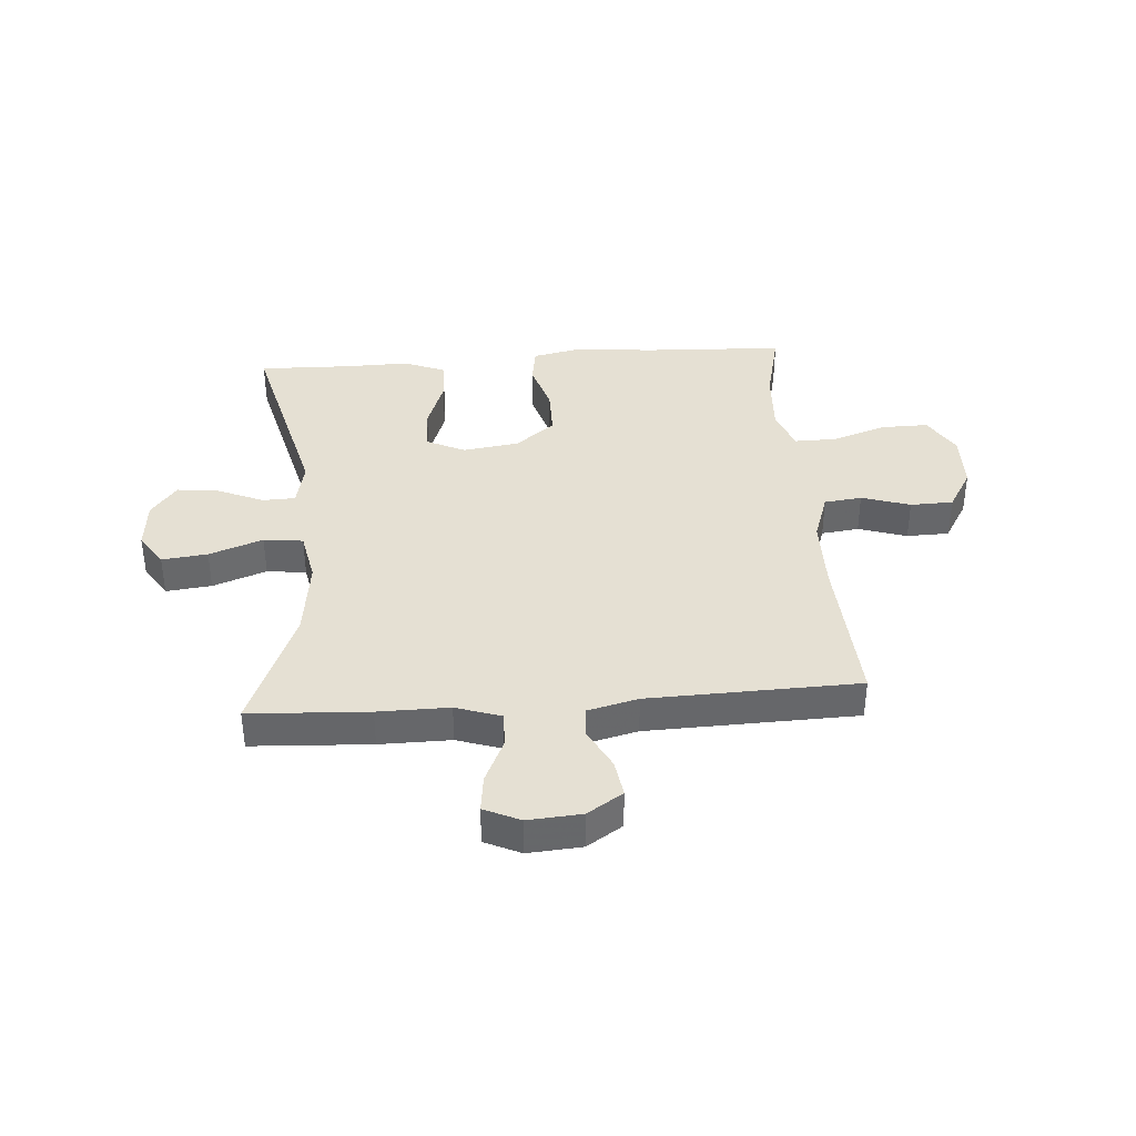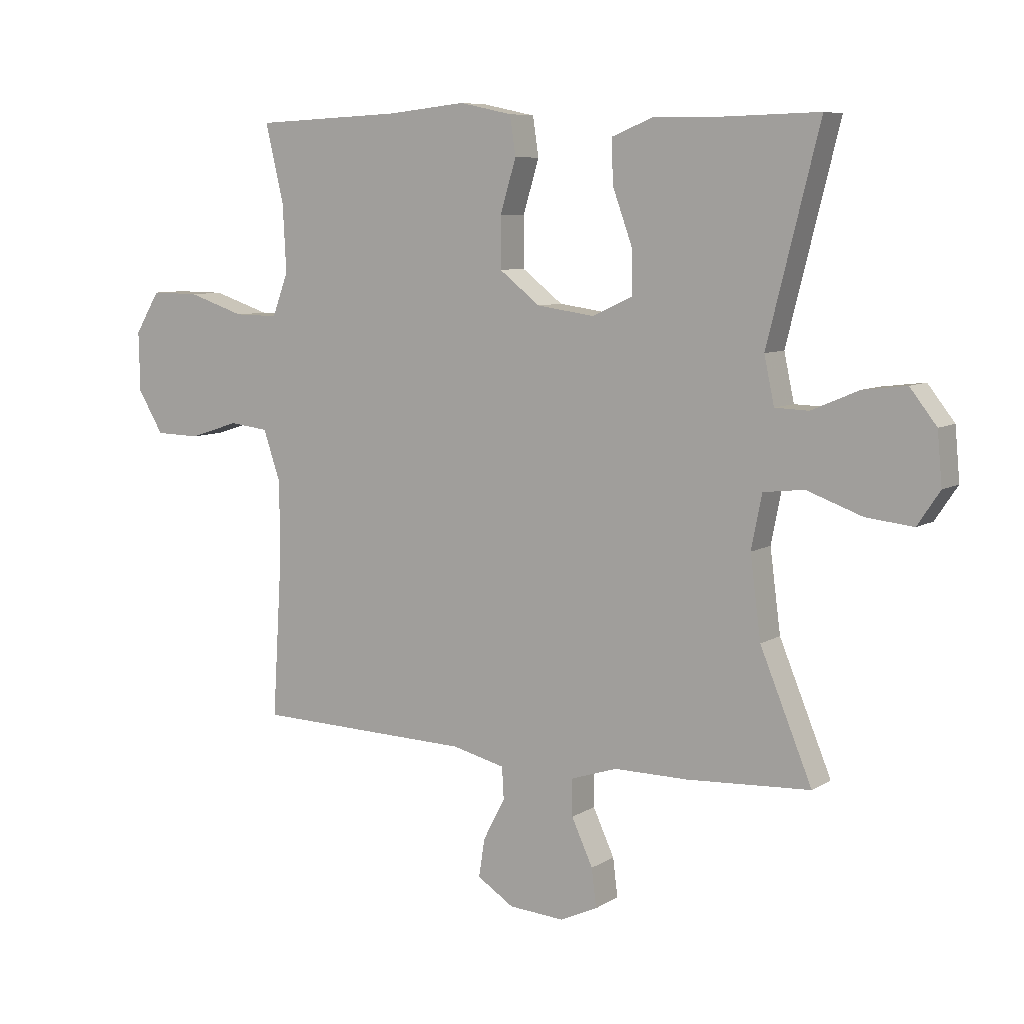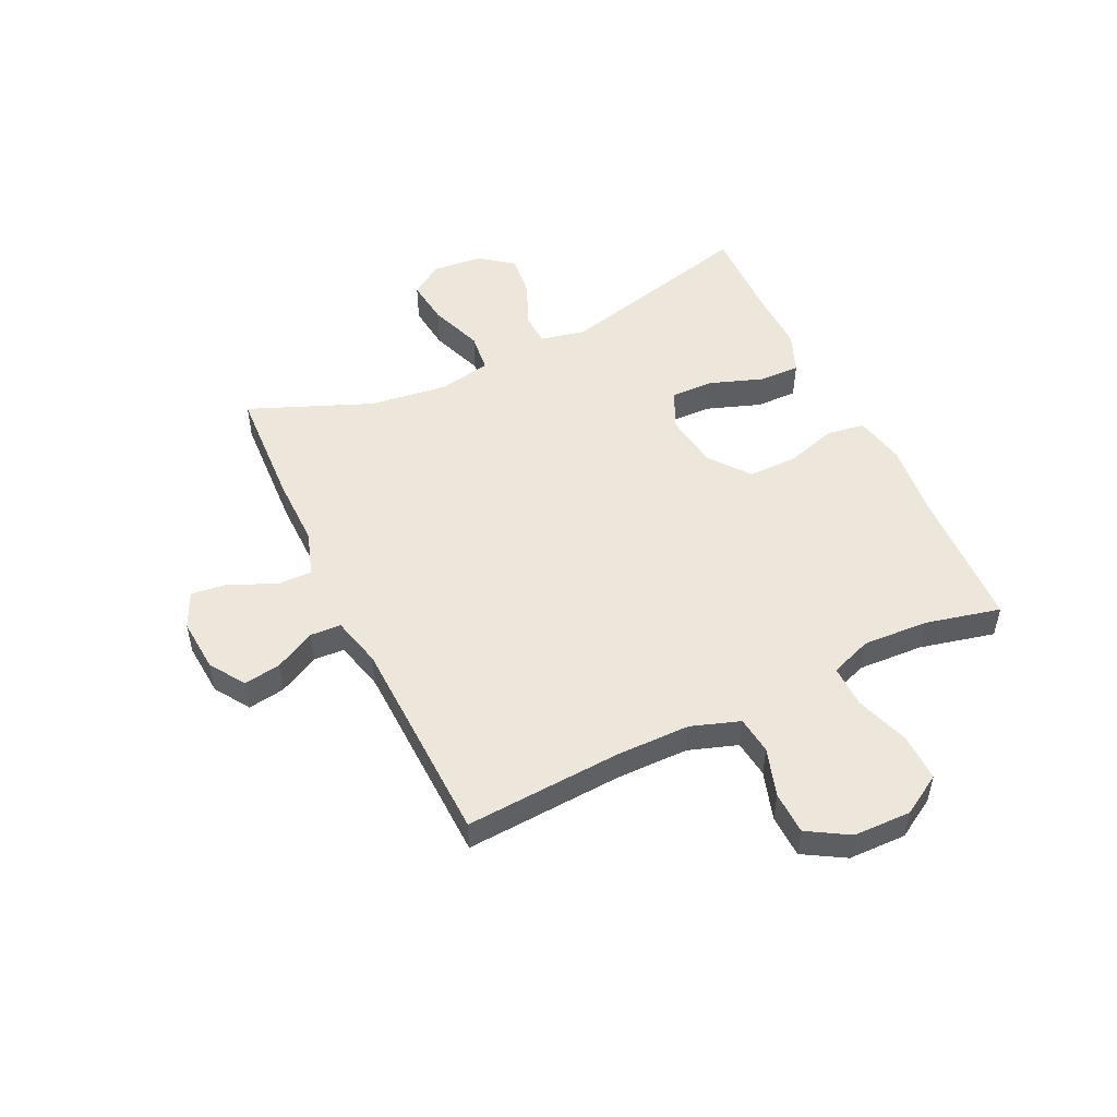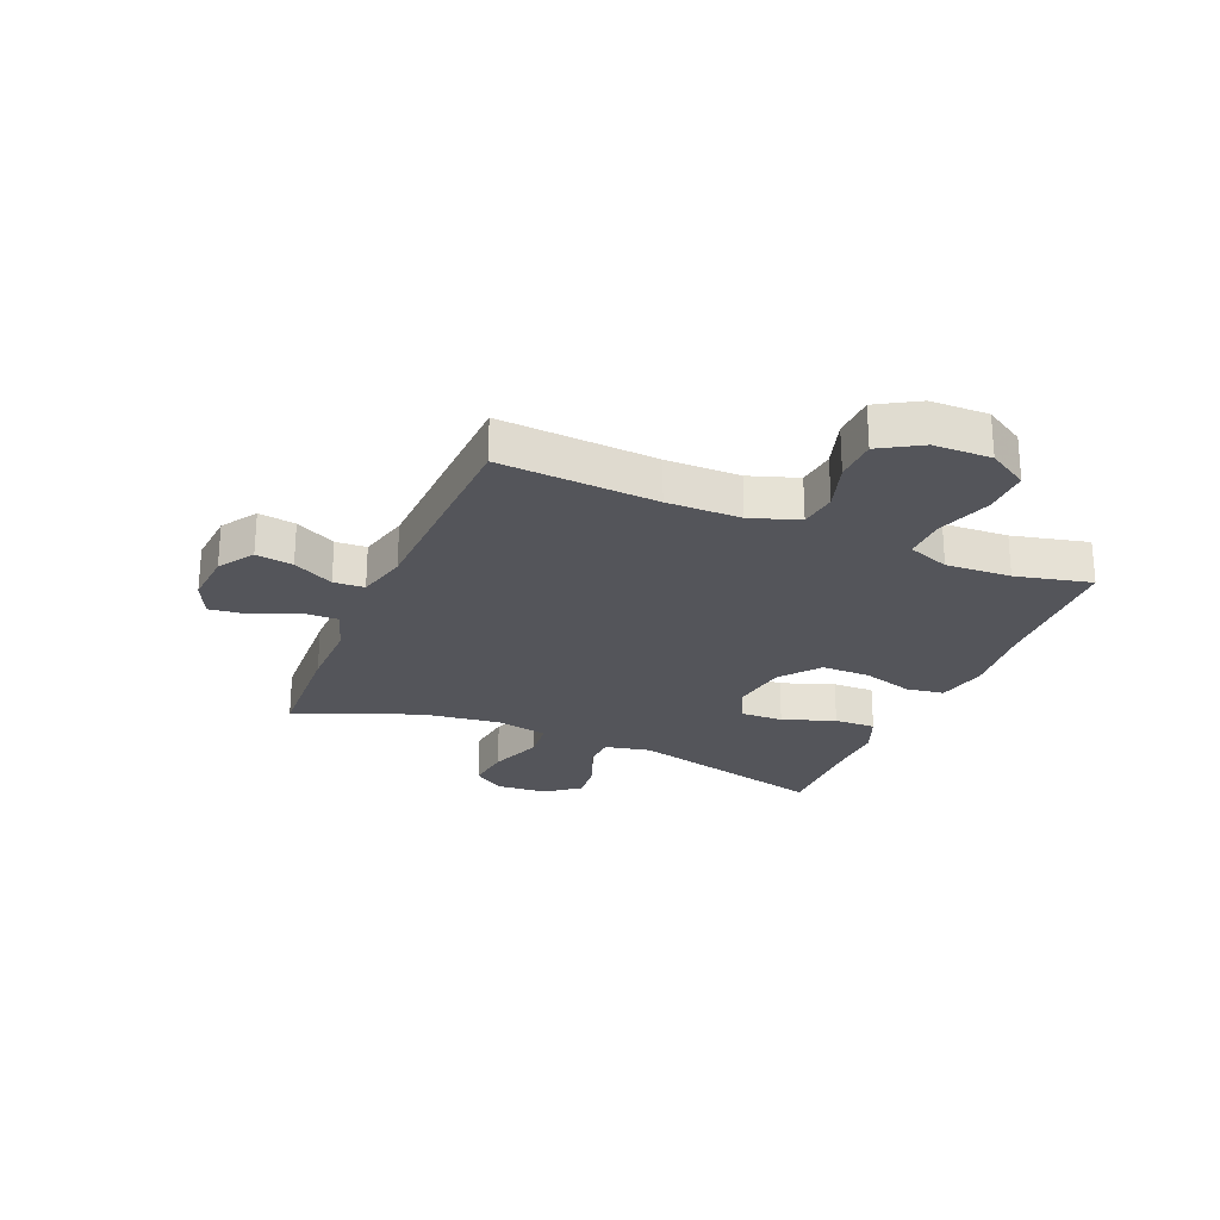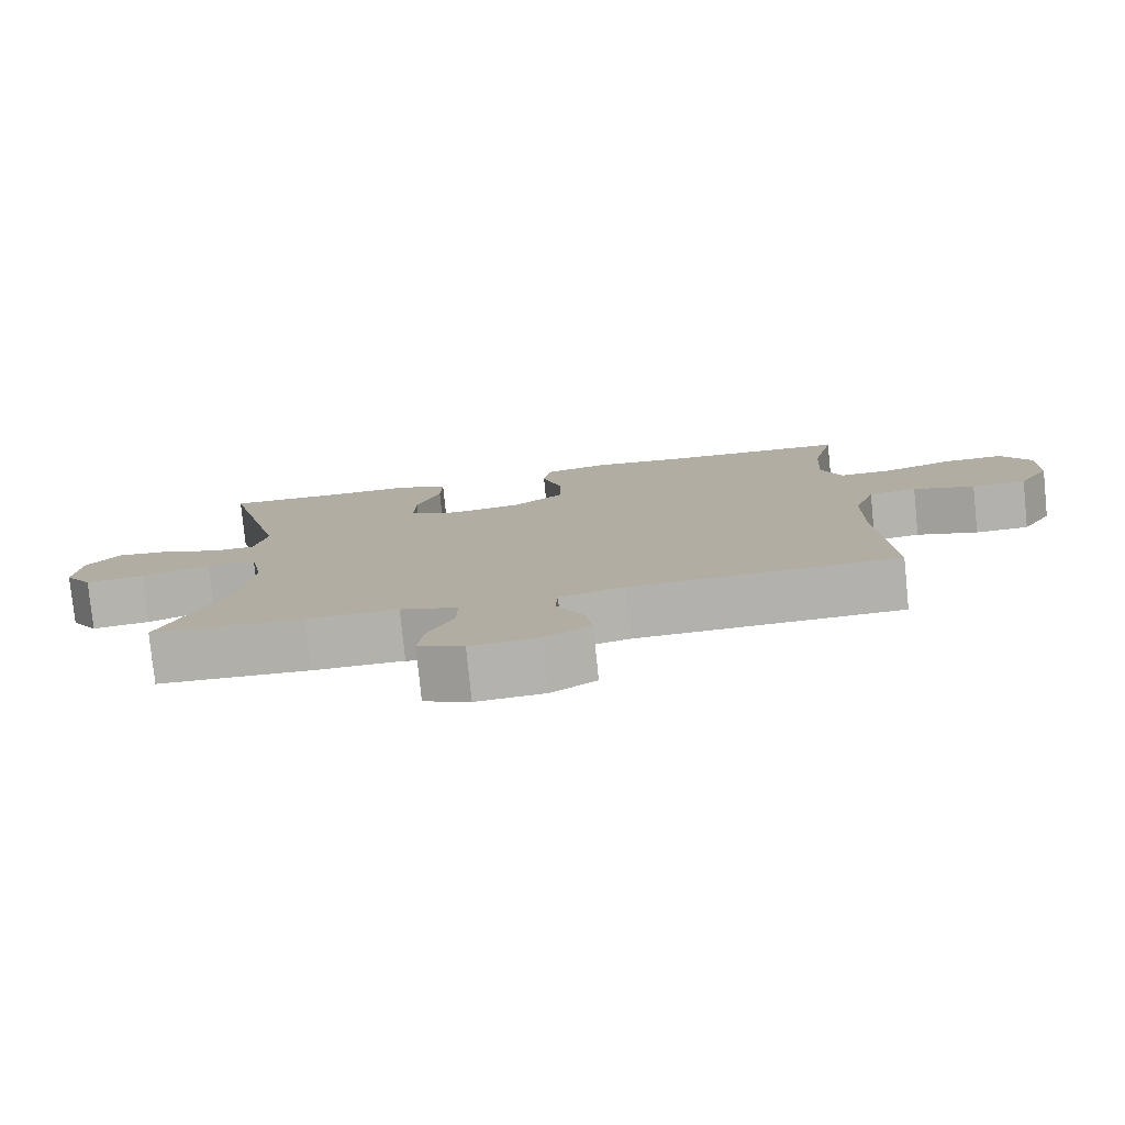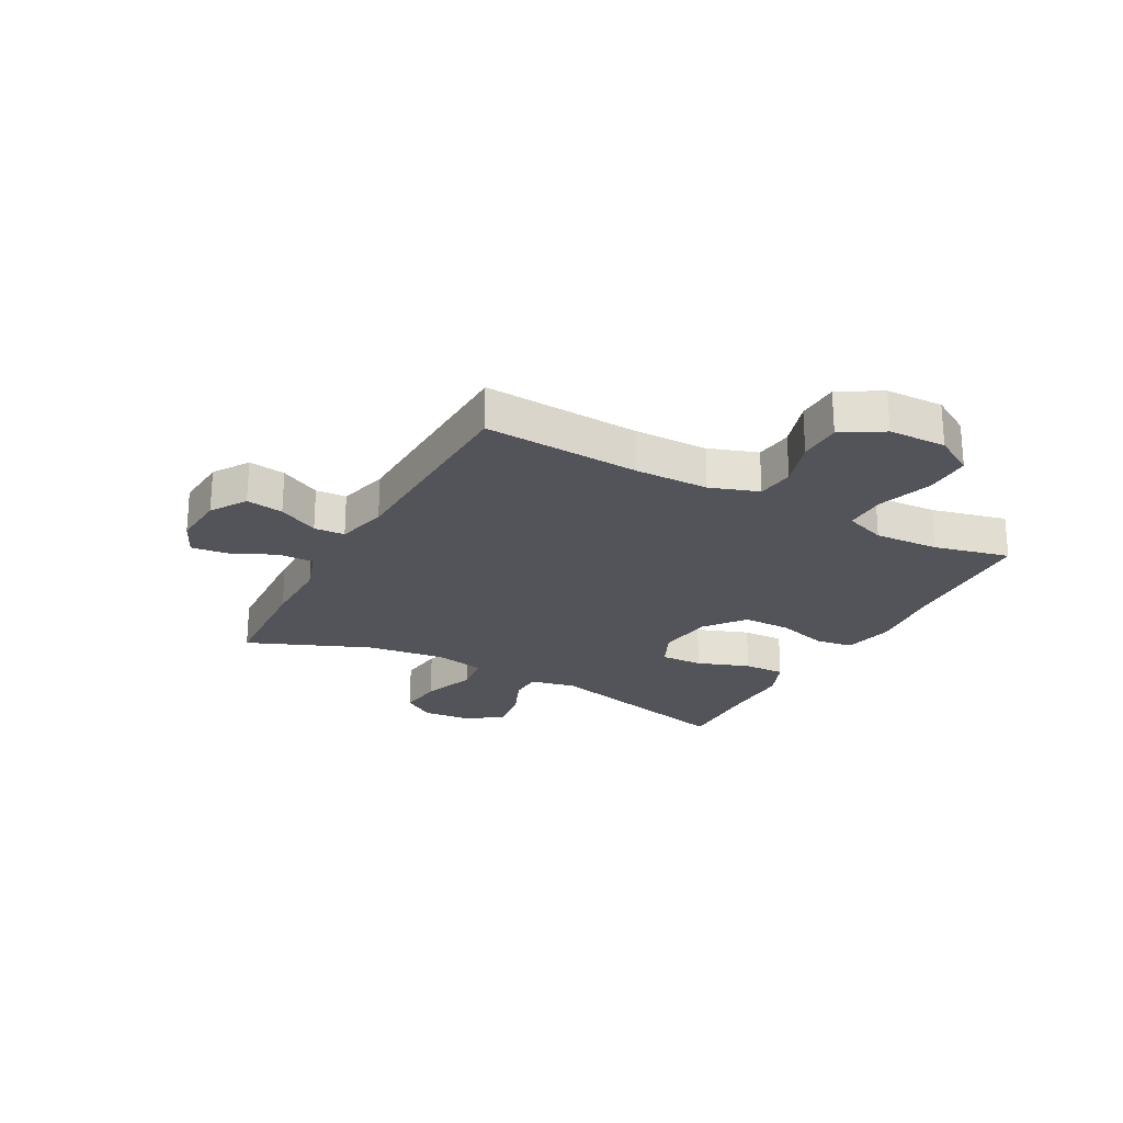
<metadata>
{"format":"obj","ext":"obj","renderer":"f3d","projection":"perspective","resolution":1024,"background":"white","views":[{"elev":38.2,"azim":175.8,"up":"+Y"},{"elev":7.6,"azim":31.3,"up":"+Z"},{"elev":50.9,"azim":-115.6,"up":"+Y"},{"elev":-25.0,"azim":-113.0,"up":"+Y"},{"elev":-78.9,"azim":-174.2,"up":"+Z"},{"elev":-23.7,"azim":-118.4,"up":"+Y"}]}
</metadata>
<code>
v -0.5 0.07 0.5
v -0.25 0.07 0.511
v -0.117 0.07 0.525
v -0.028 0.07 0.506
v -0.018 0.07 0.44
v -0.045 0.07 0.35
v -0.045 0.07 0.265
v 0.024 0.07 0.211
v 0.122 0.07 0.197
v 0.19 0.07 0.229
v 0.188 0.07 0.304
v 0.155 0.07 0.396
v 0.153 0.07 0.469
v 0.225 0.07 0.498
v 0.338 0.07 0.496
v 0.5 0.07 0.5
v 0.412 0.07 0.15
v 0.429 0.07 0.07
v 0.486 0.07 0.068
v 0.566 0.07 0.102
v 0.64 0.07 0.111
v 0.685 0.07 0.053
v 0.693 0.07 -0.035
v 0.655 0.07 -0.092
v 0.575 0.07 -0.083
v 0.481 0.07 -0.049
v 0.412 0.07 -0.057
v 0.394 0.07 -0.148
v 0.412 0.07 -0.286
v 0.5 0.07 -0.5
v 0.291 0.07 -0.511
v 0.166 0.07 -0.51
v 0.087 0.07 -0.536
v 0.088 0.07 -0.598
v 0.124 0.07 -0.676
v 0.132 0.07 -0.741
v 0.069 0.07 -0.77
v -0.025 0.07 -0.763
v -0.087 0.07 -0.723
v -0.077 0.07 -0.658
v -0.04 0.07 -0.587
v -0.043 0.07 -0.533
v -0.132 0.07 -0.511
v -0.5 0.07 -0.5
v -0.483 0.07 -0.225
v -0.484 0.07 -0.096
v -0.513 0.07 -0.011
v -0.579 0.07 -0.003
v -0.664 0.07 -0.03
v -0.739 0.07 -0.028
v -0.782 0.07 0.044
v -0.784 0.07 0.145
v -0.742 0.07 0.215
v -0.66 0.07 0.214
v -0.564 0.07 0.182
v -0.49 0.07 0.181
v -0.463 0.07 0.254
v -0.469 0.07 0.368
v -0.5 0 0.5
v -0.25 0 0.511
v -0.117 0 0.525
v -0.028 0 0.506
v -0.018 0 0.44
v -0.045 0 0.35
v -0.045 0 0.265
v 0.024 0 0.211
v 0.122 0 0.197
v 0.19 0 0.229
v 0.188 0 0.304
v 0.155 0 0.396
v 0.153 0 0.469
v 0.225 0 0.498
v 0.338 0 0.496
v 0.5 0 0.5
v 0.412 0 0.15
v 0.429 0 0.07
v 0.486 0 0.068
v 0.566 0 0.102
v 0.64 0 0.111
v 0.685 0 0.053
v 0.693 0 -0.035
v 0.655 0 -0.092
v 0.575 0 -0.083
v 0.481 0 -0.049
v 0.412 0 -0.057
v 0.394 0 -0.148
v 0.412 0 -0.286
v 0.5 0 -0.5
v 0.291 0 -0.511
v 0.166 0 -0.51
v 0.087 0 -0.536
v 0.088 0 -0.598
v 0.124 0 -0.676
v 0.132 0 -0.741
v 0.069 0 -0.77
v -0.025 0 -0.763
v -0.087 0 -0.723
v -0.077 0 -0.658
v -0.04 0 -0.587
v -0.043 0 -0.533
v -0.132 0 -0.511
v -0.5 0 -0.5
v -0.483 0 -0.225
v -0.484 0 -0.096
v -0.513 0 -0.011
v -0.579 0 -0.003
v -0.664 0 -0.03
v -0.739 0 -0.028
v -0.782 0 0.044
v -0.784 0 0.145
v -0.742 0 0.215
v -0.66 0 0.214
v -0.564 0 0.182
v -0.49 0 0.181
v -0.463 0 0.254
v -0.469 0 0.368
f 53 54 55
f 52 53 55
f 51 52 55
f 50 51 55
f 49 50 55
f 48 49 55
f 47 48 55 56
f 46 47 56 57
f 43 44 45
f 45 46 57
f 43 45 57
f 42 43 57
f 39 40 41
f 38 39 41
f 37 38 41
f 36 37 41
f 35 36 41
f 34 35 41
f 33 34 41 42
f 42 57 58
f 33 42 58
f 32 33 58
f 58 1 2
f 32 58 2
f 31 32 2
f 30 31 2
f 29 30 2
f 24 25 26
f 23 24 26
f 22 23 26
f 21 22 26
f 20 21 26
f 19 20 26
f 18 19 26 27
f 17 18 27 28
f 15 16 17
f 15 17 28
f 14 15 28
f 13 14 28
f 12 13 28
f 11 12 28
f 4 5 6
f 3 4 6
f 2 3 6
f 2 6 7
f 29 2 7
f 10 11 28 29
f 9 10 29
f 8 9 29
f 7 8 29
f 113 112 111
f 113 111 110
f 113 110 109
f 113 109 108
f 113 108 107
f 113 107 106
f 114 113 106 105
f 115 114 105 104
f 103 102 101
f 115 104 103
f 115 103 101
f 115 101 100
f 99 98 97
f 99 97 96
f 99 96 95
f 99 95 94
f 99 94 93
f 99 93 92
f 100 99 92 91
f 116 115 100
f 116 100 91
f 116 91 90
f 60 59 116
f 60 116 90
f 60 90 89
f 60 89 88
f 60 88 87
f 84 83 82
f 84 82 81
f 84 81 80
f 84 80 79
f 84 79 78
f 84 78 77
f 85 84 77 76
f 86 85 76 75
f 75 74 73
f 86 75 73
f 86 73 72
f 86 72 71
f 86 71 70
f 86 70 69
f 64 63 62
f 64 62 61
f 64 61 60
f 65 64 60
f 65 60 87
f 87 86 69 68
f 87 68 67
f 87 67 66
f 87 66 65
f 1 59 60 2
f 2 60 61 3
f 3 61 62 4
f 4 62 63 5
f 5 63 64 6
f 6 64 65 7
f 7 65 66 8
f 8 66 67 9
f 9 67 68 10
f 10 68 69 11
f 11 69 70 12
f 12 70 71 13
f 13 71 72 14
f 14 72 73 15
f 15 73 74 16
f 16 74 75 17
f 17 75 76 18
f 18 76 77 19
f 19 77 78 20
f 20 78 79 21
f 21 79 80 22
f 22 80 81 23
f 23 81 82 24
f 24 82 83 25
f 25 83 84 26
f 26 84 85 27
f 27 85 86 28
f 28 86 87 29
f 29 87 88 30
f 30 88 89 31
f 31 89 90 32
f 32 90 91 33
f 33 91 92 34
f 34 92 93 35
f 35 93 94 36
f 36 94 95 37
f 37 95 96 38
f 38 96 97 39
f 39 97 98 40
f 40 98 99 41
f 41 99 100 42
f 42 100 101 43
f 43 101 102 44
f 44 102 103 45
f 45 103 104 46
f 46 104 105 47
f 47 105 106 48
f 48 106 107 49
f 49 107 108 50
f 50 108 109 51
f 51 109 110 52
f 52 110 111 53
f 53 111 112 54
f 54 112 113 55
f 55 113 114 56
f 56 114 115 57
f 57 115 116 58
f 58 116 59 1

</code>
